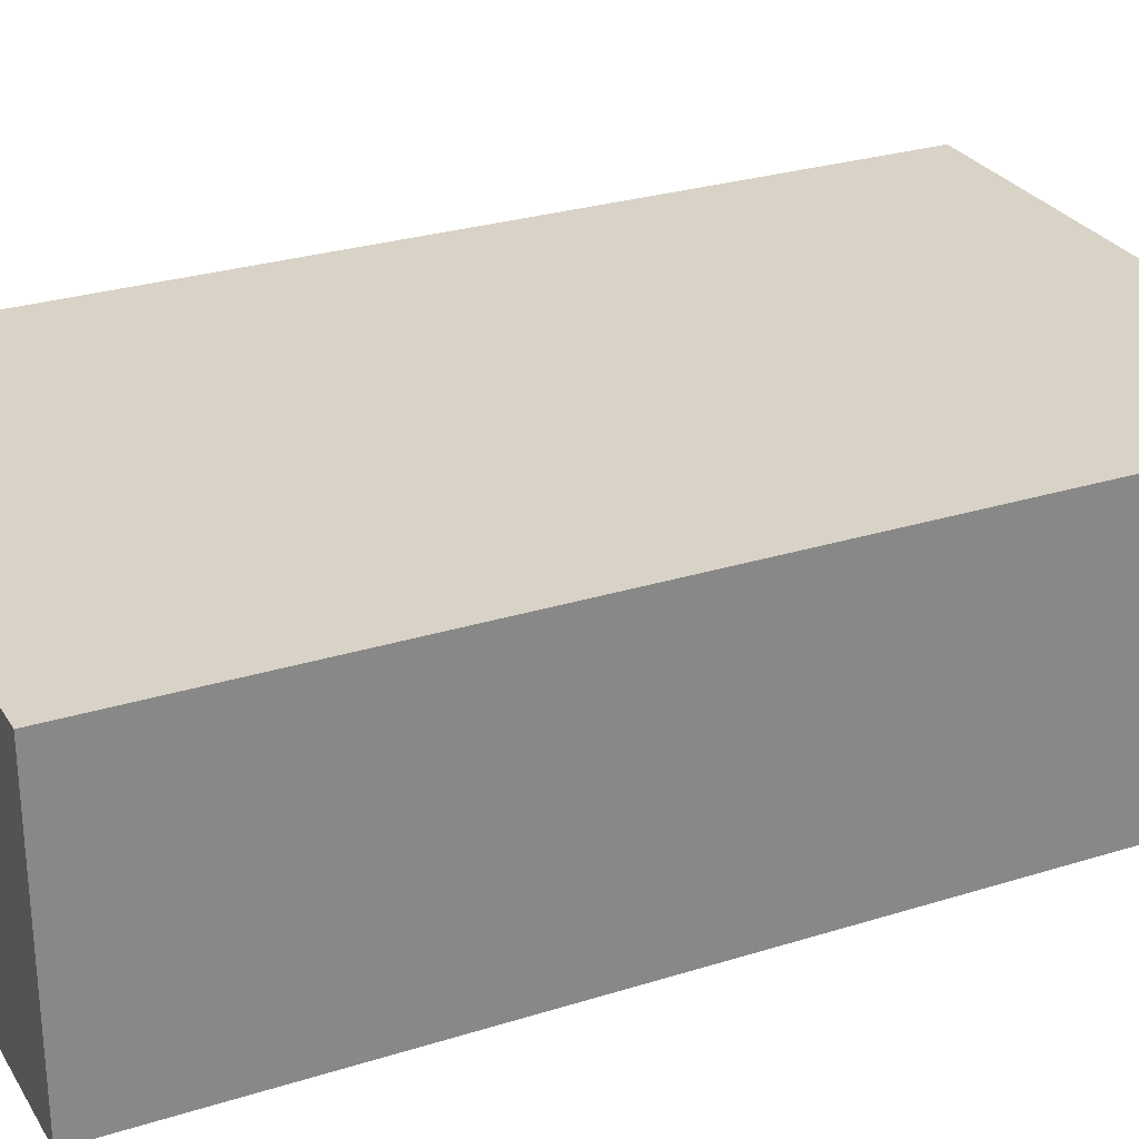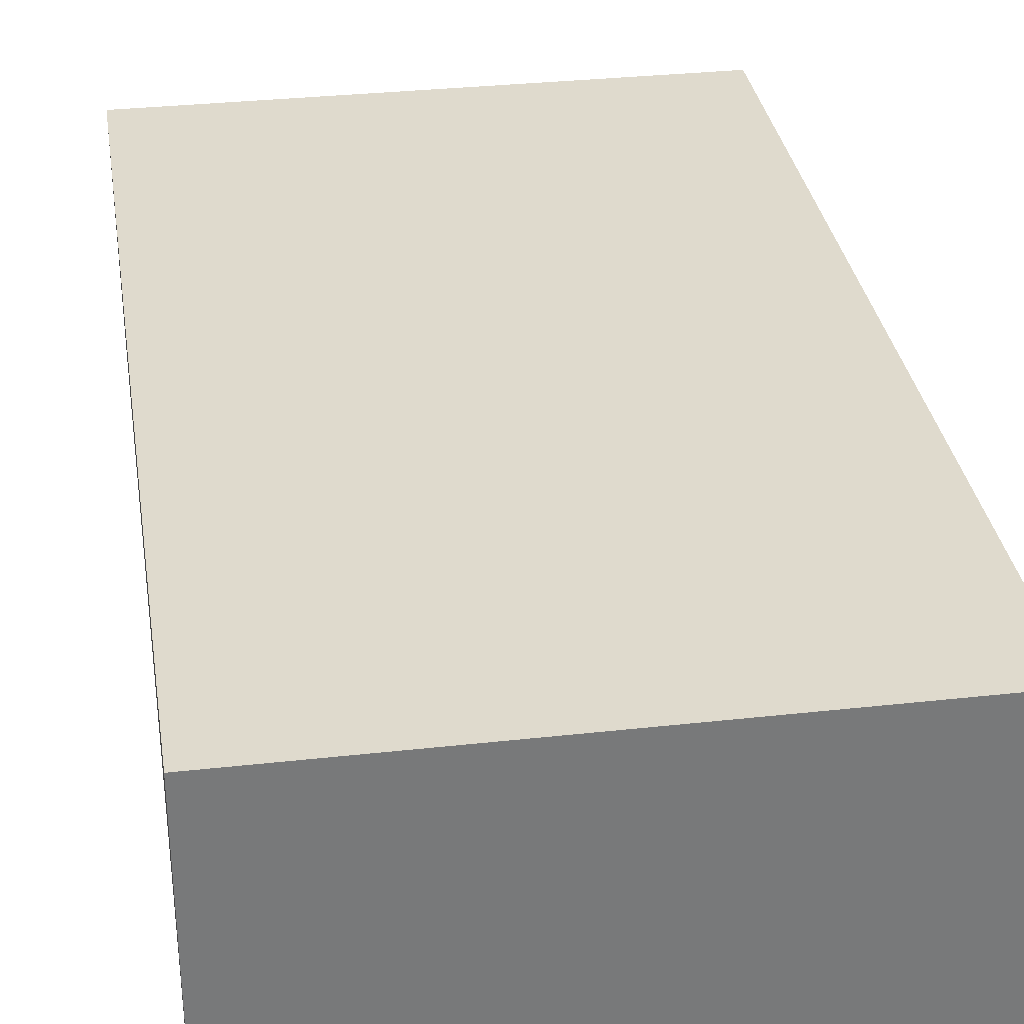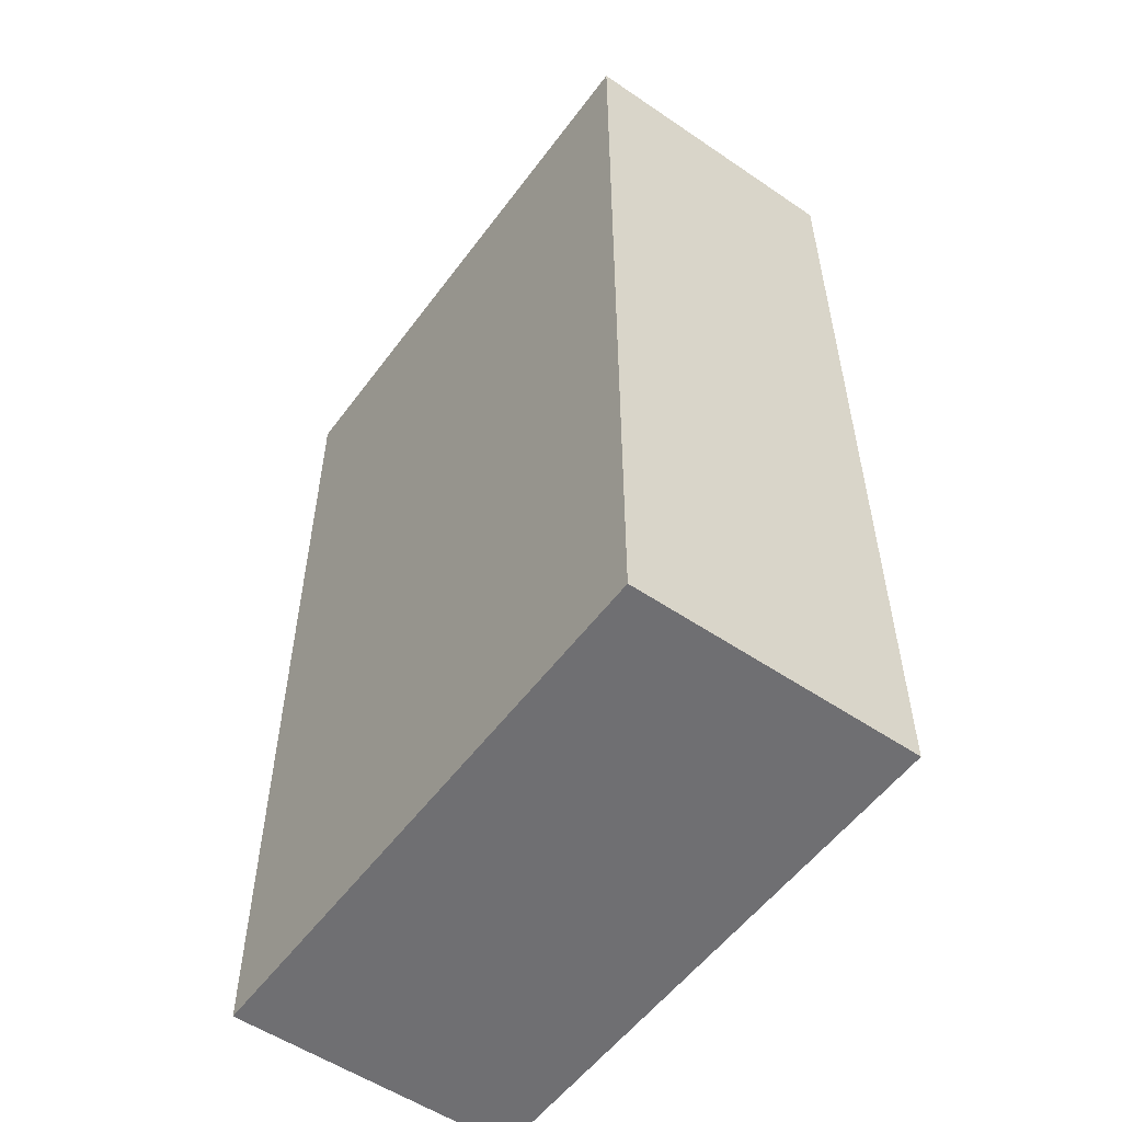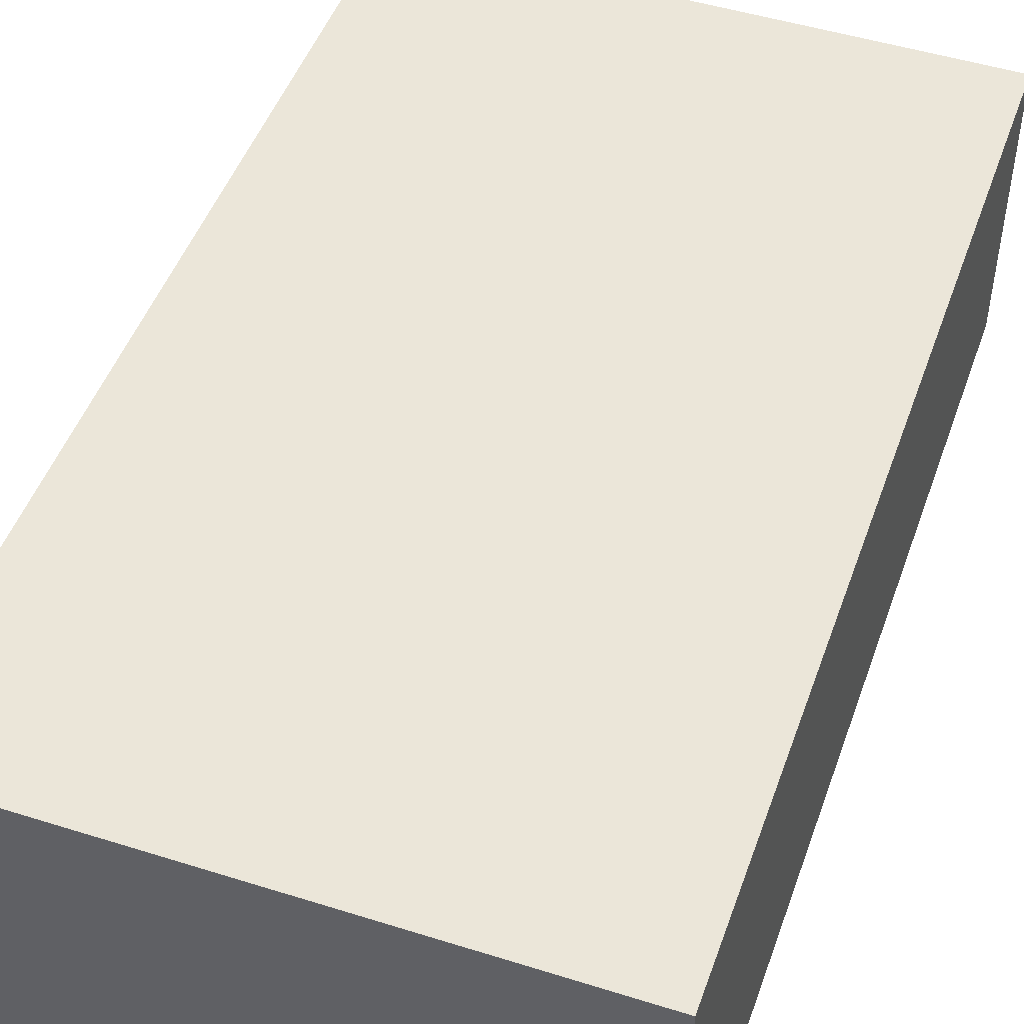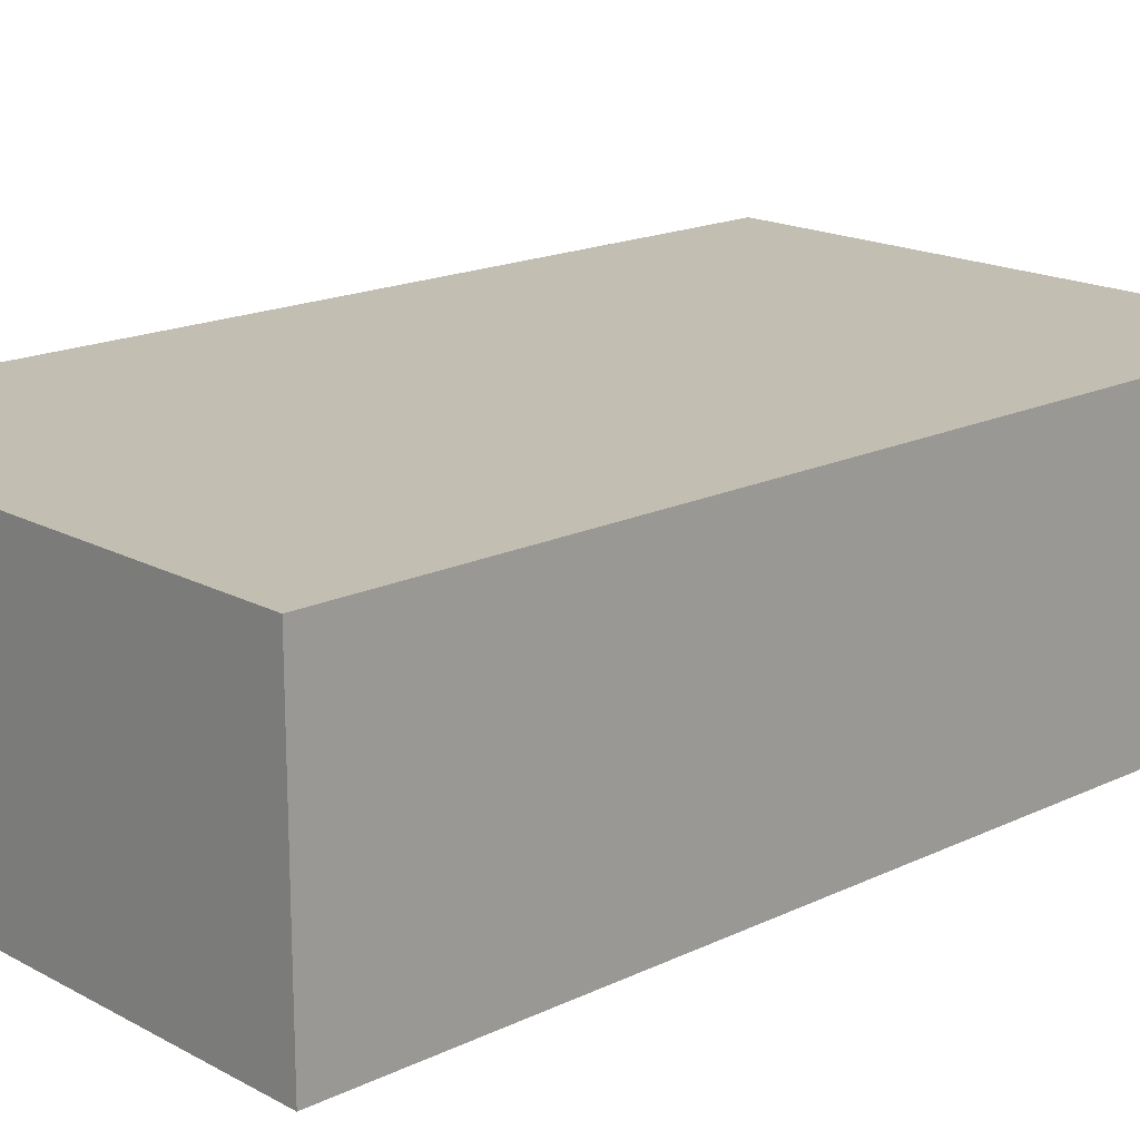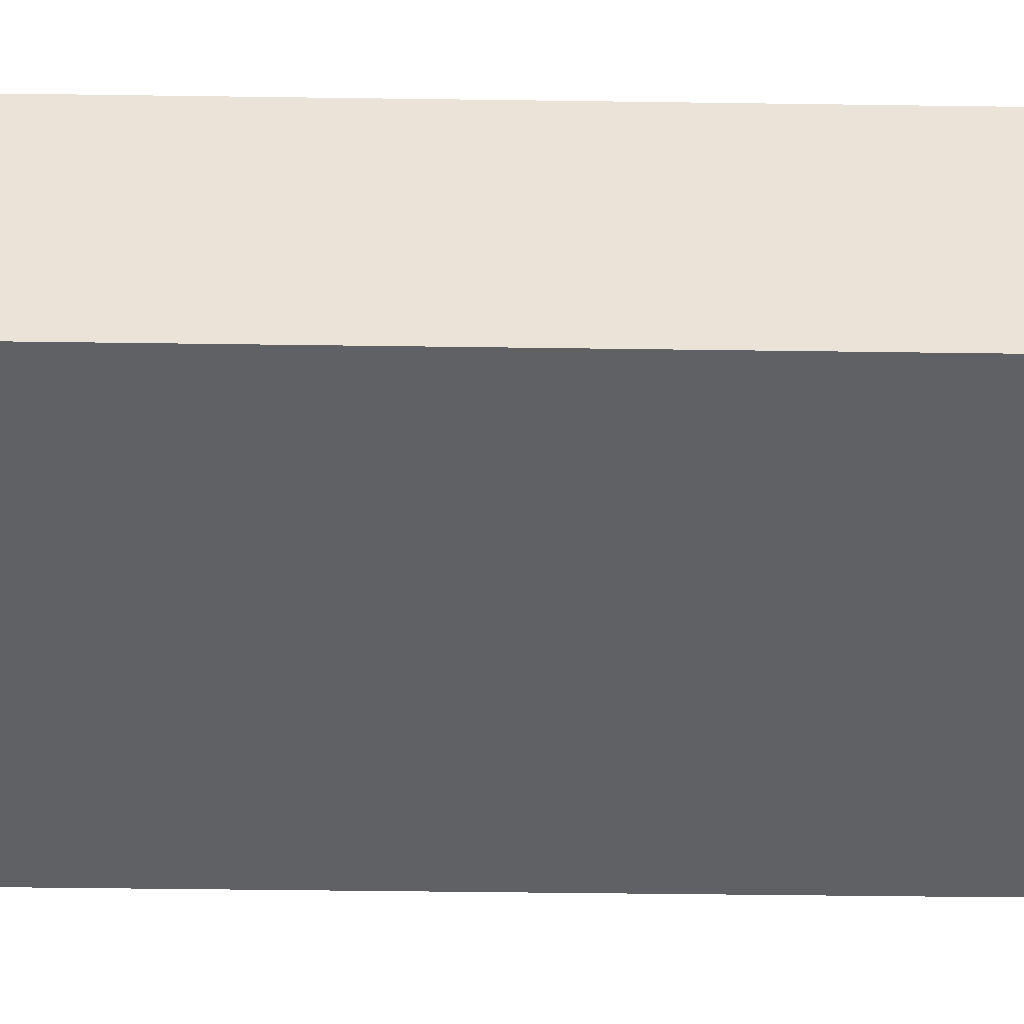
<metadata>
{"format":"obj","ext":"obj","renderer":"f3d","projection":"perspective","resolution":1024,"background":"white","views":[{"elev":27.7,"azim":64.4,"up":"+Z"},{"elev":32.8,"azim":-8.9,"up":"+Z"},{"elev":-54.7,"azim":54.3,"up":"+Y"},{"elev":48.3,"azim":19.3,"up":"+Z"},{"elev":17.6,"azim":-133.2,"up":"+Z"},{"elev":-47.1,"azim":-90.9,"up":"+Z"}]}
</metadata>
<code>
v  0 5.698 3.489e-16
v  3.424 5.698 1.731
v  3.423 5.698 -0.002
v  0.001 5.698 1.738
v  3.423 1.225e-19 -0.002
v  0 0 0
v  0.001 -1.064e-16 1.738
v  3.424 -1.06e-16 1.731
g defaultobject
f 1 2 3
f 2 1 4
f 5 1 3
f 1 5 6
f 6 4 1
f 4 6 7
f 7 2 4
f 2 7 8
f 8 3 2
f 3 8 5
f 8 6 5
f 6 8 7

</code>
